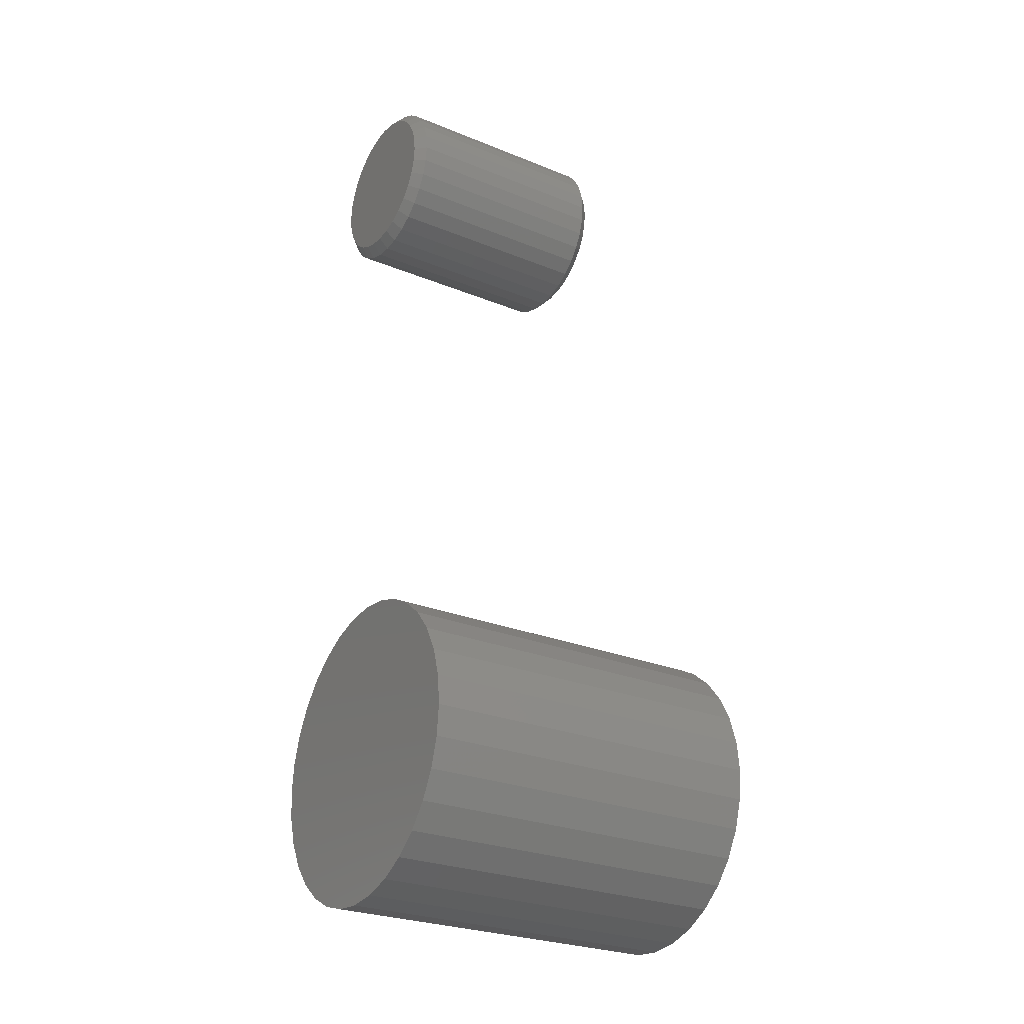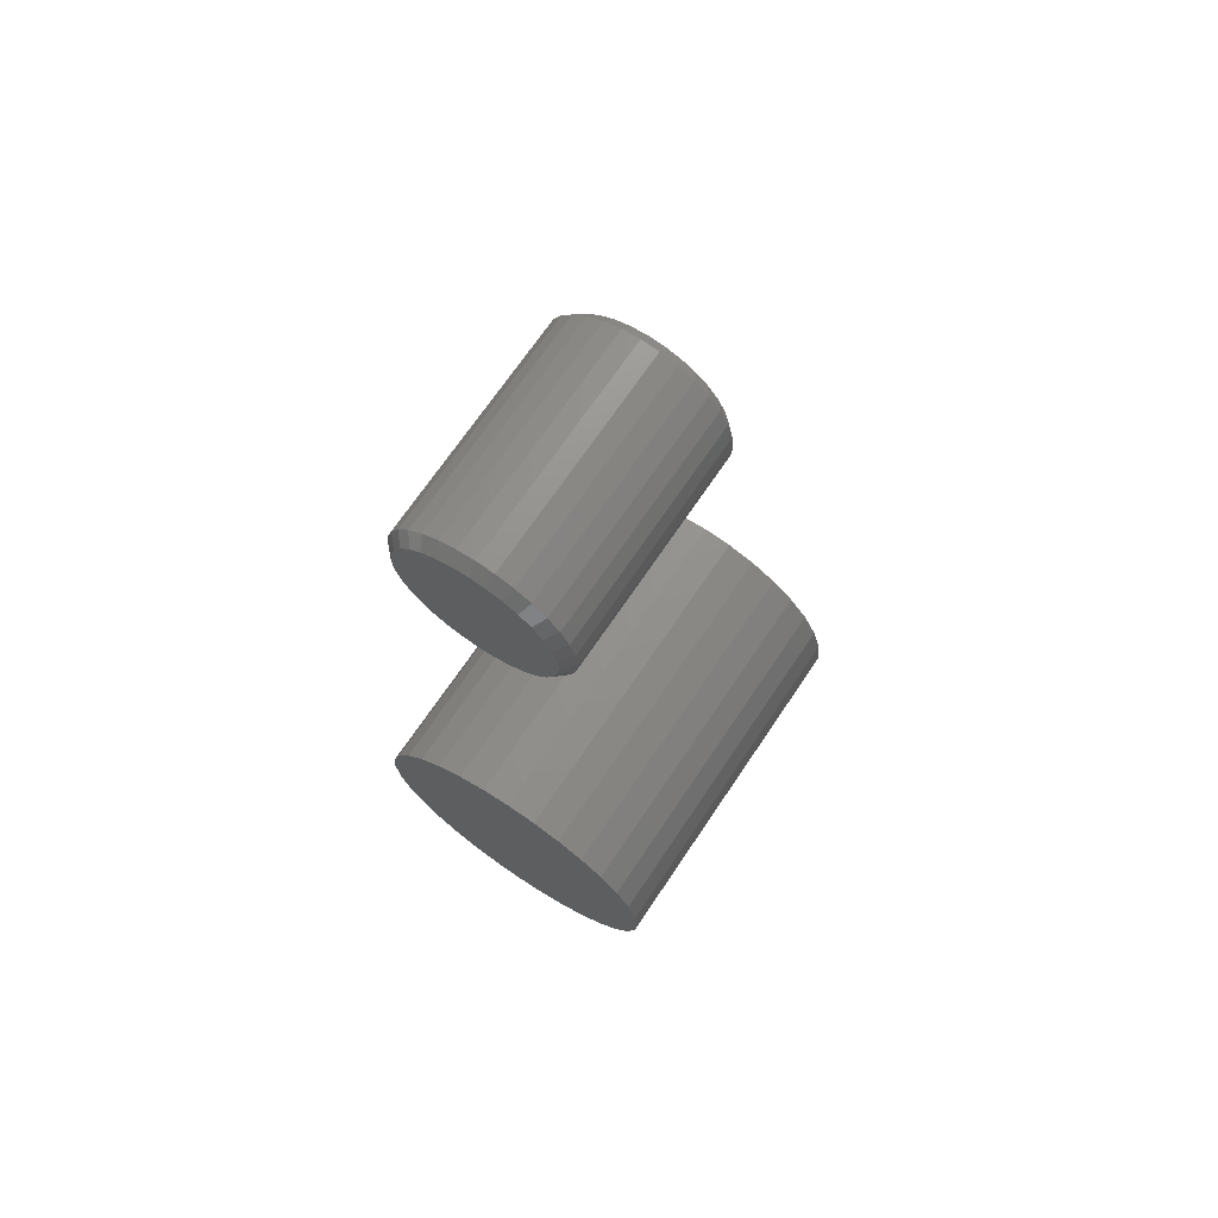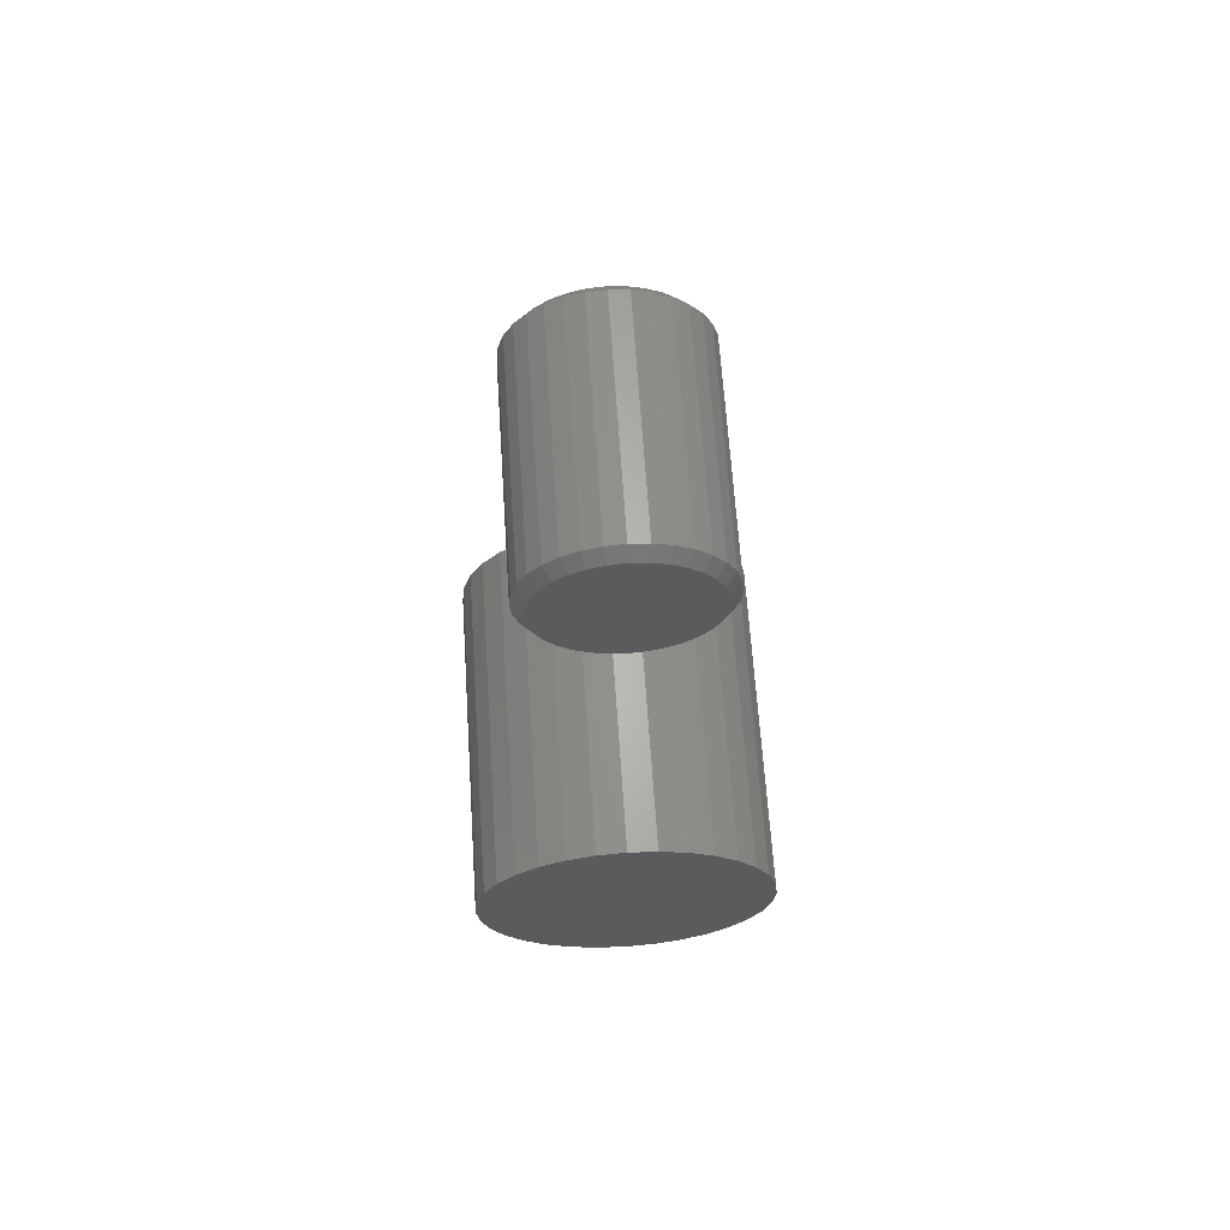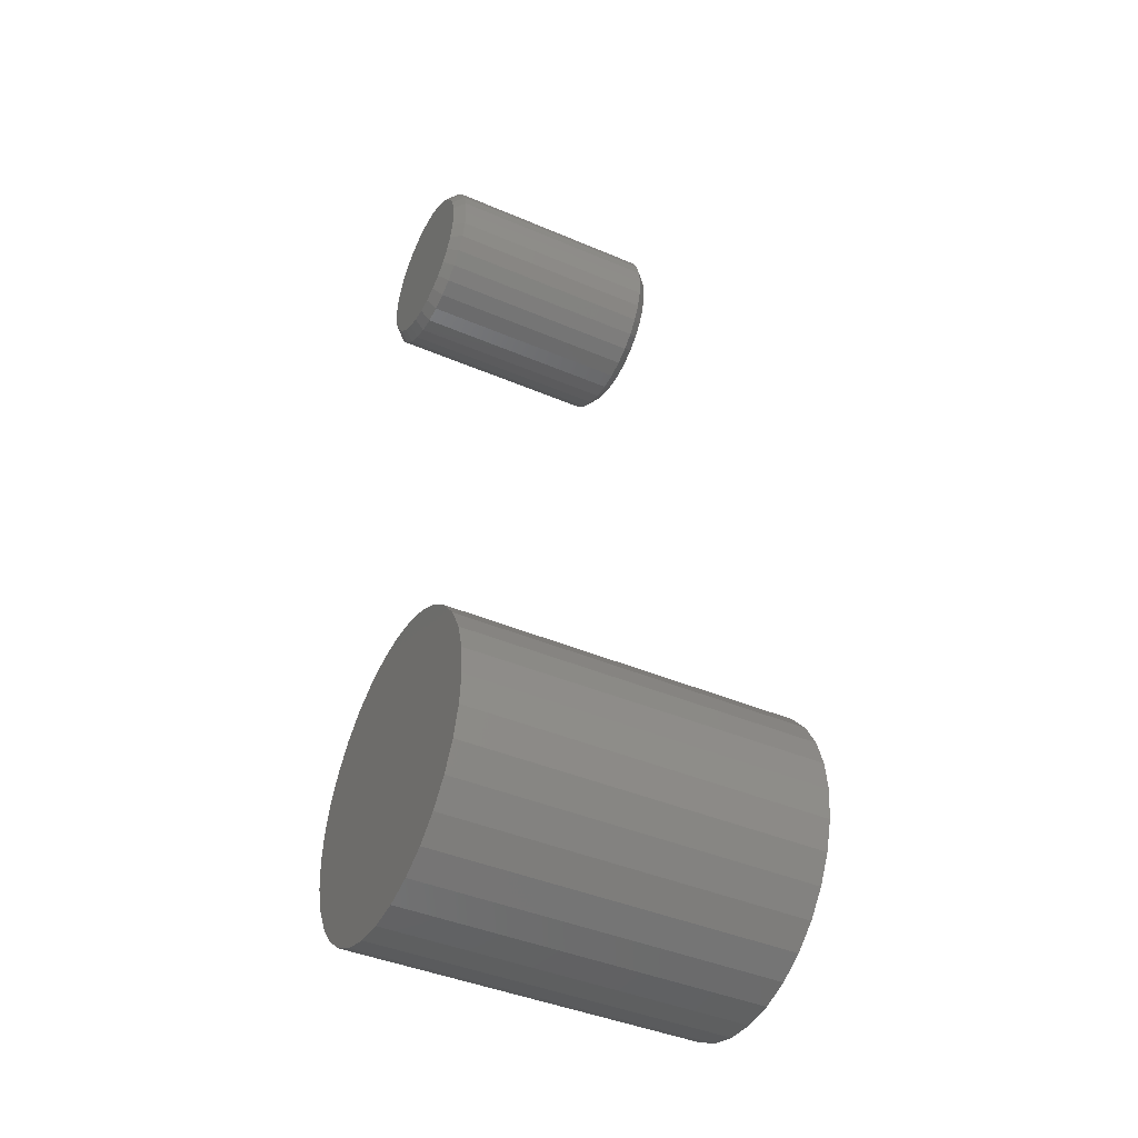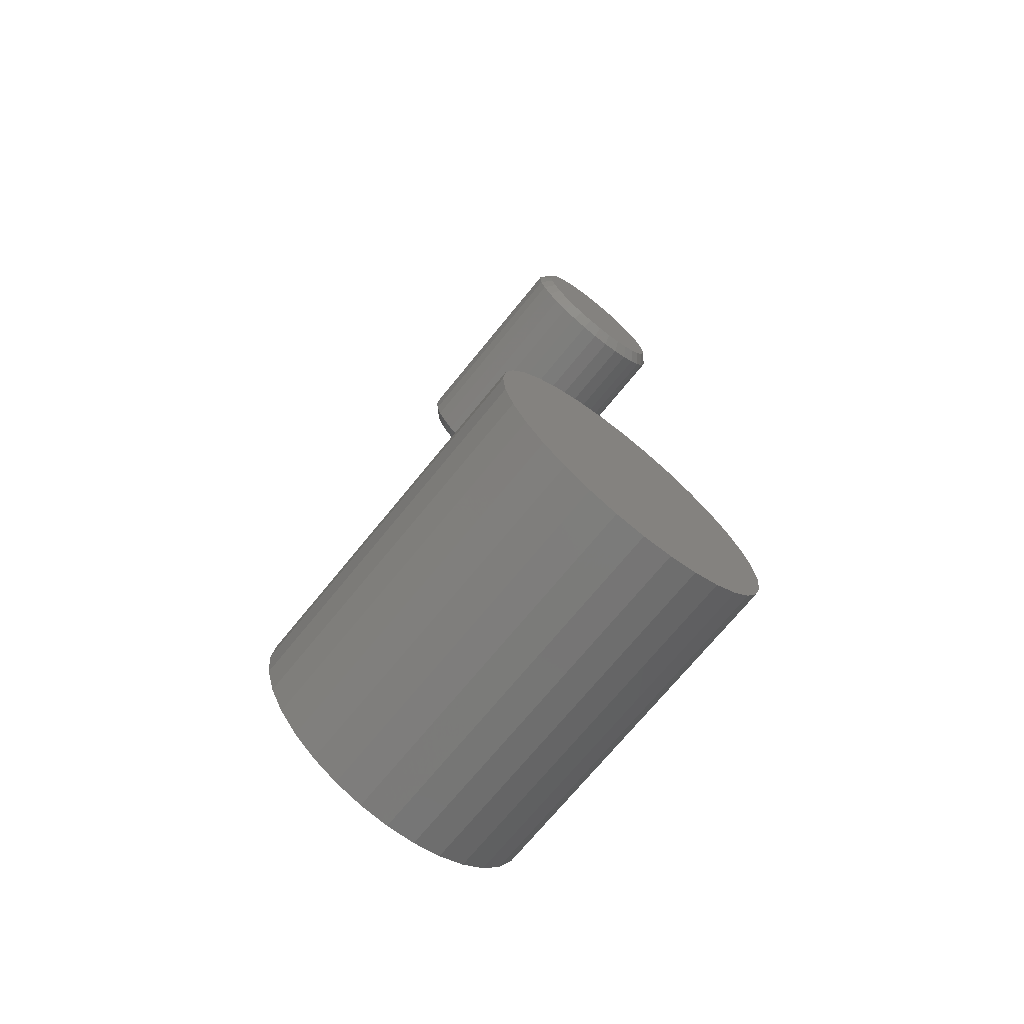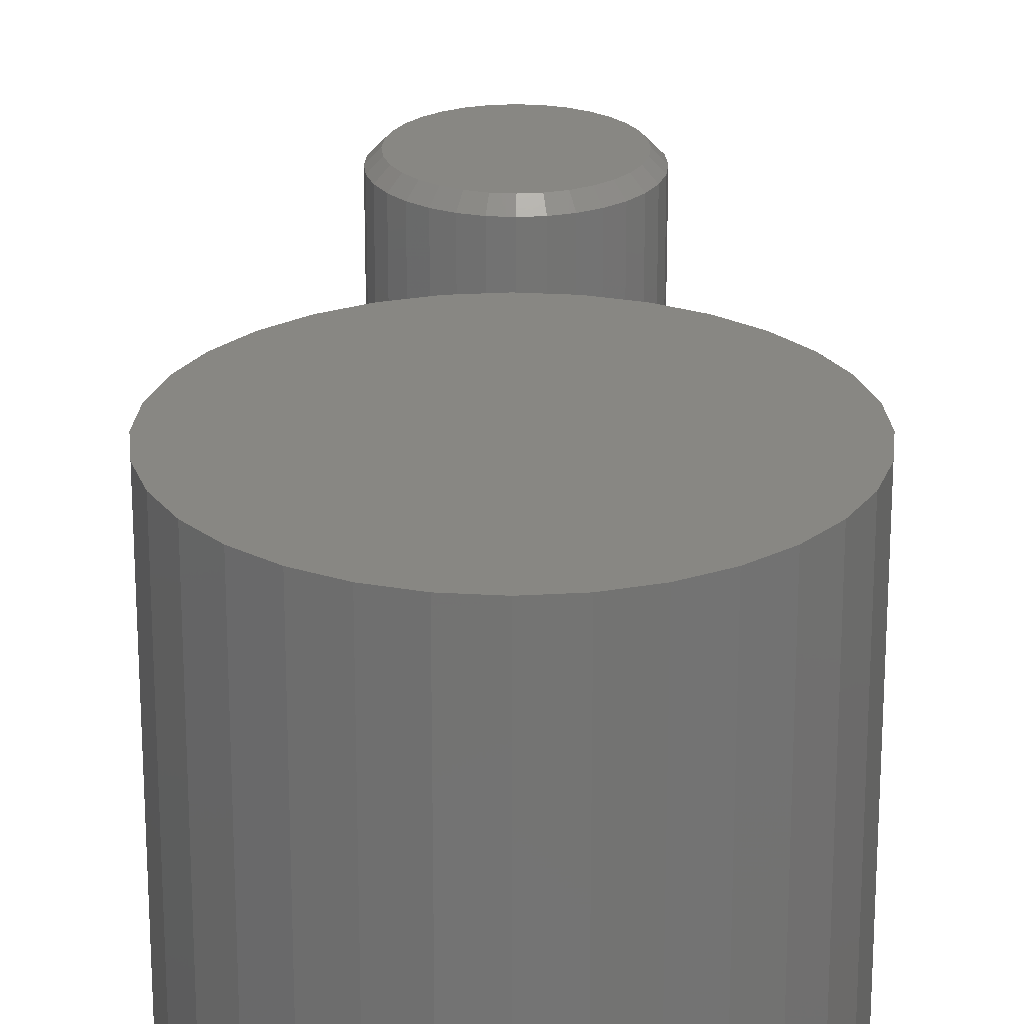
<metadata>
{"format":"stl","ext":"stl","renderer":"f3d","projection":"perspective","resolution":1024,"background":"white","views":[{"elev":-26.9,"azim":57.8,"up":"+Z"},{"elev":69.6,"azim":33.9,"up":"+Z"},{"elev":64.6,"azim":-3.8,"up":"+Z"},{"elev":-42.3,"azim":63.0,"up":"+Z"},{"elev":-71.2,"azim":-39.1,"up":"+Z"},{"elev":24.3,"azim":-180.0,"up":"+Y"}]}
</metadata>
<code>
# stl→obj: 192 verts, 376 faces
v -0.02432 -0.1797 0.1169
v 0.02218 -0.1797 0.1169
v -0.001069 -0.1797 0.1192
v -0.04667 -0.1797 0.1101
v 0.04453 -0.1797 0.1101
v -0.06727 -0.1797 0.09908
v 0.06513 -0.1797 0.09908
v 0.06513 -0.1797 -0.09908
v -0.04667 -0.1797 -0.1101
v 0.04453 -0.1797 -0.1101
v -0.02432 -0.1797 -0.1169
v 0.02218 -0.1797 -0.1169
v -0.001069 -0.1797 -0.1192
v 0.08319 -0.1797 0.08426
v -0.08533 -0.1797 0.08426
v 0.09801 -0.1797 0.0662
v -0.1001 -0.1797 0.0662
v 0.109 -0.1797 0.0456
v -0.1112 -0.1797 0.0456
v 0.1158 -0.1797 0.02325
v -0.1179 -0.1797 0.02325
v 0.1181 -0.1797 -2.397e-17
v -0.1202 -0.1797 5.211e-18
v 0.1158 -0.1797 -0.02325
v -0.1179 -0.1797 -0.02325
v 0.109 -0.1797 -0.0456
v -0.1112 -0.1797 -0.0456
v 0.09801 -0.1797 -0.0662
v -0.1001 -0.1797 -0.0662
v 0.08319 -0.1797 -0.08426
v -0.08533 -0.1797 -0.08426
v -0.06727 -0.1797 -0.09908
v 0.1181 0.09375 -2.397e-17
v 0.1158 0.09375 -0.02325
v 0.109 0.09375 -0.0456
v 0.09801 0.09375 -0.0662
v 0.08319 0.09375 -0.08426
v 0.06513 0.09375 -0.09908
v 0.04453 0.09375 -0.1101
v 0.02218 0.09375 -0.1169
v -0.001069 0.09375 -0.1192
v -0.02432 0.09375 -0.1169
v -0.04667 0.09375 -0.1101
v -0.06727 0.09375 -0.09908
v -0.08533 0.09375 -0.08426
v -0.1001 0.09375 -0.0662
v -0.1112 0.09375 -0.0456
v -0.1179 0.09375 -0.02325
v -0.1202 0.09375 5.211e-18
v -0.1179 0.09375 0.02325
v -0.1112 0.09375 0.0456
v -0.1001 0.09375 0.0662
v -0.08533 0.09375 0.08426
v -0.06727 0.09375 0.09908
v -0.04667 0.09375 0.1101
v -0.02432 0.09375 0.1169
v -0.001069 0.09375 0.1192
v 0.02218 0.09375 0.1169
v 0.04453 0.09375 0.1101
v 0.06513 0.09375 0.09908
v 0.08319 0.09375 0.08426
v 0.09801 0.09375 0.0662
v 0.109 0.09375 0.0456
v 0.1158 0.09375 0.02325
v 0.06414 -0.007812 0.5355
v 0.06414 -0.1719 0.5355
v 0.06286 -0.007812 0.5225
v 0.06286 -0.1719 0.5225
v 0.05904 -0.007812 0.5099
v 0.05904 -0.1719 0.5099
v 0.05285 -0.007812 0.4983
v 0.05285 -0.1719 0.4983
v 0.04451 -0.007812 0.4881
v 0.04451 -0.1719 0.4881
v 0.03436 -0.007812 0.4798
v 0.03436 -0.1719 0.4798
v 0.02277 -0.007812 0.4736
v 0.02277 -0.1719 0.4736
v 0.0102 -0.007812 0.4698
v 0.0102 -0.1719 0.4698
v -0.002878 -0.007812 0.4685
v -0.002878 -0.1719 0.4685
v -0.01595 -0.007812 0.4698
v -0.01595 -0.1719 0.4698
v -0.02853 -0.007812 0.4736
v -0.02853 -0.1719 0.4736
v -0.04011 -0.007812 0.4798
v -0.04011 -0.1719 0.4798
v -0.05027 -0.007812 0.4881
v -0.05027 -0.1719 0.4881
v -0.05861 -0.007812 0.4983
v -0.05861 -0.1719 0.4983
v -0.0648 -0.007812 0.5099
v -0.0648 -0.1719 0.5099
v -0.06861 -0.007812 0.5225
v -0.06861 -0.1719 0.5225
v -0.0699 -0.007812 0.5355
v -0.0699 -0.1719 0.5355
v -0.06861 -0.007812 0.5486
v -0.06861 -0.1719 0.5486
v -0.0648 -0.007812 0.5612
v -0.0648 -0.1719 0.5612
v -0.05861 -0.007812 0.5728
v -0.05861 -0.1719 0.5728
v -0.05027 -0.007812 0.5829
v -0.05027 -0.1719 0.5829
v -0.04011 -0.007812 0.5913
v -0.04011 -0.1719 0.5913
v -0.02853 -0.007812 0.5974
v -0.02853 -0.1719 0.5974
v -0.01595 -0.007812 0.6013
v -0.01595 -0.1719 0.6013
v -0.002878 -0.007812 0.6025
v -0.002878 -0.1719 0.6025
v 0.0102 -0.007812 0.6013
v 0.0102 -0.1719 0.6013
v 0.02277 -0.007812 0.5974
v 0.02277 -0.1719 0.5974
v 0.03436 -0.007812 0.5913
v 0.03436 -0.1719 0.5913
v 0.04451 -0.007812 0.5829
v 0.04451 -0.1719 0.5829
v 0.05285 -0.007812 0.5728
v 0.05285 -0.1719 0.5728
v 0.05904 -0.007812 0.5612
v 0.05904 -0.1719 0.5612
v 0.06286 -0.007812 0.5486
v 0.06286 -0.1719 0.5486
v -0.01443 -0.1797 0.5936
v 0.008673 -0.1797 0.5936
v -0.002878 -0.1797 0.5947
v -0.02554 -0.1797 0.5902
v 0.01978 -0.1797 0.5902
v -0.03577 -0.1797 0.5848
v 0.03002 -0.1797 0.5848
v -0.04475 -0.1797 0.5774
v 0.03899 -0.1797 0.5774
v -0.05211 -0.1797 0.5684
v 0.04635 -0.1797 0.5684
v -0.05758 -0.1797 0.5582
v 0.05183 -0.1797 0.5582
v 0.05183 -0.1797 0.5129
v -0.05211 -0.1797 0.5026
v 0.04635 -0.1797 0.5026
v -0.04475 -0.1797 0.4937
v 0.03899 -0.1797 0.4937
v -0.03577 -0.1797 0.4863
v 0.03002 -0.1797 0.4863
v -0.02554 -0.1797 0.4808
v 0.01978 -0.1797 0.4808
v -0.01443 -0.1797 0.4775
v 0.008673 -0.1797 0.4775
v -0.002878 -0.1797 0.4763
v 0.05519 -0.1797 0.5471
v -0.06095 -0.1797 0.5471
v 0.05633 -0.1797 0.5355
v -0.06209 -0.1797 0.5355
v 0.05519 -0.1797 0.524
v -0.06095 -0.1797 0.524
v -0.05758 -0.1797 0.5129
v -0.002878 1.837e-16 0.5947
v 0.008673 1.848e-16 0.5936
v -0.01443 1.823e-16 0.5936
v -0.02554 1.807e-16 0.5902
v 0.01978 1.857e-16 0.5902
v -0.03577 1.789e-16 0.5848
v 0.03002 1.862e-16 0.5848
v -0.04475 1.771e-16 0.5774
v 0.03899 1.864e-16 0.5774
v -0.05211 1.753e-16 0.5684
v 0.04635 1.862e-16 0.5684
v -0.05758 1.735e-16 0.5582
v 0.05183 1.857e-16 0.5582
v 0.04635 1.789e-16 0.5026
v -0.05211 1.68e-16 0.5026
v 0.05183 1.807e-16 0.5129
v -0.04475 1.678e-16 0.4937
v 0.03899 1.771e-16 0.4937
v -0.03577 1.68e-16 0.4863
v 0.03002 1.753e-16 0.4863
v -0.02554 1.685e-16 0.4808
v 0.01978 1.735e-16 0.4808
v -0.01443 1.694e-16 0.4775
v 0.008673 1.719e-16 0.4775
v -0.002878 1.705e-16 0.4763
v -0.05758 1.685e-16 0.5129
v -0.06095 1.694e-16 0.524
v 0.05519 1.823e-16 0.524
v -0.06209 1.705e-16 0.5355
v 0.05633 1.837e-16 0.5355
v -0.06095 1.719e-16 0.5471
v 0.05519 1.848e-16 0.5471
f 1 2 3
f 2 1 4
f 2 4 5
f 5 4 6
f 5 6 7
f 8 9 10
f 10 9 11
f 10 11 12
f 12 11 13
f 7 6 14
f 14 6 15
f 14 15 16
f 16 15 17
f 16 17 18
f 18 17 19
f 18 19 20
f 20 19 21
f 20 21 22
f 22 21 23
f 22 23 24
f 24 23 25
f 24 25 26
f 26 25 27
f 26 27 28
f 28 27 29
f 28 29 30
f 30 29 31
f 30 31 8
f 8 31 32
f 8 32 9
f 33 22 34
f 34 22 24
f 34 24 35
f 35 24 26
f 35 26 36
f 36 26 28
f 36 28 37
f 37 28 30
f 37 30 38
f 38 30 8
f 38 8 39
f 39 8 10
f 39 10 40
f 40 10 12
f 40 12 41
f 41 12 13
f 41 13 42
f 42 13 11
f 42 11 43
f 43 11 9
f 43 9 44
f 44 9 32
f 44 32 45
f 45 32 31
f 45 31 46
f 46 31 29
f 46 29 47
f 47 29 27
f 47 27 48
f 48 27 25
f 48 25 49
f 49 25 23
f 49 23 50
f 50 23 21
f 50 21 51
f 51 21 19
f 51 19 52
f 52 19 17
f 52 17 53
f 53 17 15
f 53 15 54
f 54 15 6
f 54 6 55
f 55 6 4
f 55 4 56
f 56 4 1
f 56 1 57
f 57 1 3
f 57 3 58
f 58 3 2
f 58 2 59
f 59 2 5
f 59 5 60
f 60 5 7
f 60 7 61
f 61 7 14
f 61 14 62
f 62 14 16
f 62 16 63
f 63 16 18
f 63 18 64
f 64 18 20
f 64 20 33
f 33 20 22
f 57 58 56
f 55 56 58
f 59 55 58
f 54 55 59
f 60 54 59
f 39 43 38
f 42 43 39
f 40 42 39
f 41 42 40
f 43 44 38
f 38 44 45
f 38 45 37
f 37 45 46
f 37 46 36
f 36 46 47
f 36 47 35
f 35 47 48
f 35 48 34
f 34 48 49
f 34 49 33
f 33 49 50
f 33 50 64
f 64 50 51
f 64 51 63
f 63 51 52
f 63 52 62
f 62 52 53
f 62 53 61
f 61 53 54
f 61 54 60
f 65 66 67
f 67 66 68
f 67 68 69
f 69 68 70
f 69 70 71
f 71 70 72
f 71 72 73
f 73 72 74
f 73 74 75
f 75 74 76
f 75 76 77
f 77 76 78
f 77 78 79
f 79 78 80
f 79 80 81
f 81 80 82
f 81 82 83
f 83 82 84
f 83 84 85
f 85 84 86
f 85 86 87
f 87 86 88
f 87 88 89
f 89 88 90
f 89 90 91
f 91 90 92
f 91 92 93
f 93 92 94
f 93 94 95
f 95 94 96
f 95 96 97
f 97 96 98
f 97 98 99
f 99 98 100
f 99 100 101
f 101 100 102
f 101 102 103
f 103 102 104
f 103 104 105
f 105 104 106
f 105 106 107
f 107 106 108
f 107 108 109
f 109 108 110
f 109 110 111
f 111 110 112
f 111 112 113
f 113 112 114
f 113 114 115
f 115 114 116
f 115 116 117
f 117 116 118
f 117 118 119
f 119 118 120
f 119 120 121
f 121 120 122
f 121 122 123
f 123 122 124
f 123 124 125
f 125 124 126
f 125 126 127
f 127 126 128
f 127 128 65
f 65 128 66
f 129 130 131
f 130 129 132
f 130 132 133
f 133 132 134
f 133 134 135
f 135 134 136
f 135 136 137
f 137 136 138
f 137 138 139
f 139 138 140
f 139 140 141
f 142 143 144
f 144 143 145
f 144 145 146
f 146 145 147
f 146 147 148
f 148 147 149
f 148 149 150
f 150 149 151
f 150 151 152
f 152 151 153
f 141 140 154
f 154 140 155
f 154 155 156
f 156 155 157
f 156 157 158
f 158 157 159
f 158 159 142
f 142 159 160
f 142 160 143
f 157 155 98
f 155 100 98
f 66 128 156
f 128 154 156
f 128 126 141
f 154 128 141
f 124 122 139
f 139 126 124
f 141 126 139
f 120 118 133
f 135 120 133
f 135 137 120
f 116 114 130
f 130 118 116
f 133 118 130
f 112 110 132
f 129 112 132
f 129 131 112
f 108 106 134
f 134 110 108
f 132 110 134
f 104 102 140
f 138 104 140
f 138 136 104
f 155 102 100
f 140 102 155
f 137 139 122
f 122 120 137
f 131 130 114
f 114 112 131
f 136 134 106
f 106 104 136
f 156 158 66
f 158 68 66
f 98 96 157
f 96 159 157
f 96 94 160
f 159 96 160
f 92 90 143
f 143 94 92
f 160 94 143
f 88 86 149
f 147 88 149
f 147 145 88
f 84 82 151
f 151 86 84
f 149 86 151
f 80 78 150
f 152 80 150
f 152 153 80
f 76 74 148
f 148 78 76
f 150 78 148
f 72 70 142
f 144 72 142
f 144 146 72
f 158 70 68
f 142 70 158
f 145 143 90
f 90 88 145
f 153 151 82
f 82 80 153
f 146 148 74
f 74 72 146
f 161 162 163
f 164 163 162
f 165 164 162
f 166 164 165
f 167 166 165
f 168 166 167
f 169 168 167
f 170 168 169
f 171 170 169
f 172 170 171
f 173 172 171
f 174 175 176
f 177 175 174
f 178 177 174
f 179 177 178
f 180 179 178
f 181 179 180
f 182 181 180
f 183 181 182
f 184 183 182
f 185 183 184
f 175 186 176
f 176 186 187
f 176 187 188
f 188 187 189
f 188 189 190
f 190 189 191
f 190 191 192
f 192 191 172
f 192 172 173
f 189 95 97
f 189 187 95
f 65 188 190
f 65 67 188
f 186 93 95
f 186 95 187
f 175 89 91
f 91 93 175
f 175 93 186
f 181 85 87
f 181 87 179
f 87 177 179
f 183 81 83
f 83 85 183
f 183 85 181
f 182 77 79
f 182 79 184
f 79 185 184
f 180 73 75
f 75 77 180
f 180 77 182
f 176 69 71
f 176 71 174
f 71 178 174
f 67 69 188
f 188 69 176
f 89 175 177
f 177 87 89
f 81 183 185
f 185 79 81
f 73 180 178
f 178 71 73
f 190 127 65
f 190 192 127
f 97 191 189
f 97 99 191
f 173 125 127
f 173 127 192
f 171 121 123
f 123 125 171
f 171 125 173
f 165 117 119
f 165 119 167
f 119 169 167
f 162 113 115
f 115 117 162
f 162 117 165
f 164 109 111
f 164 111 163
f 111 161 163
f 166 105 107
f 107 109 166
f 166 109 164
f 172 101 103
f 172 103 170
f 103 168 170
f 99 101 191
f 191 101 172
f 121 171 169
f 169 119 121
f 113 162 161
f 161 111 113
f 105 166 168
f 168 103 105

</code>
